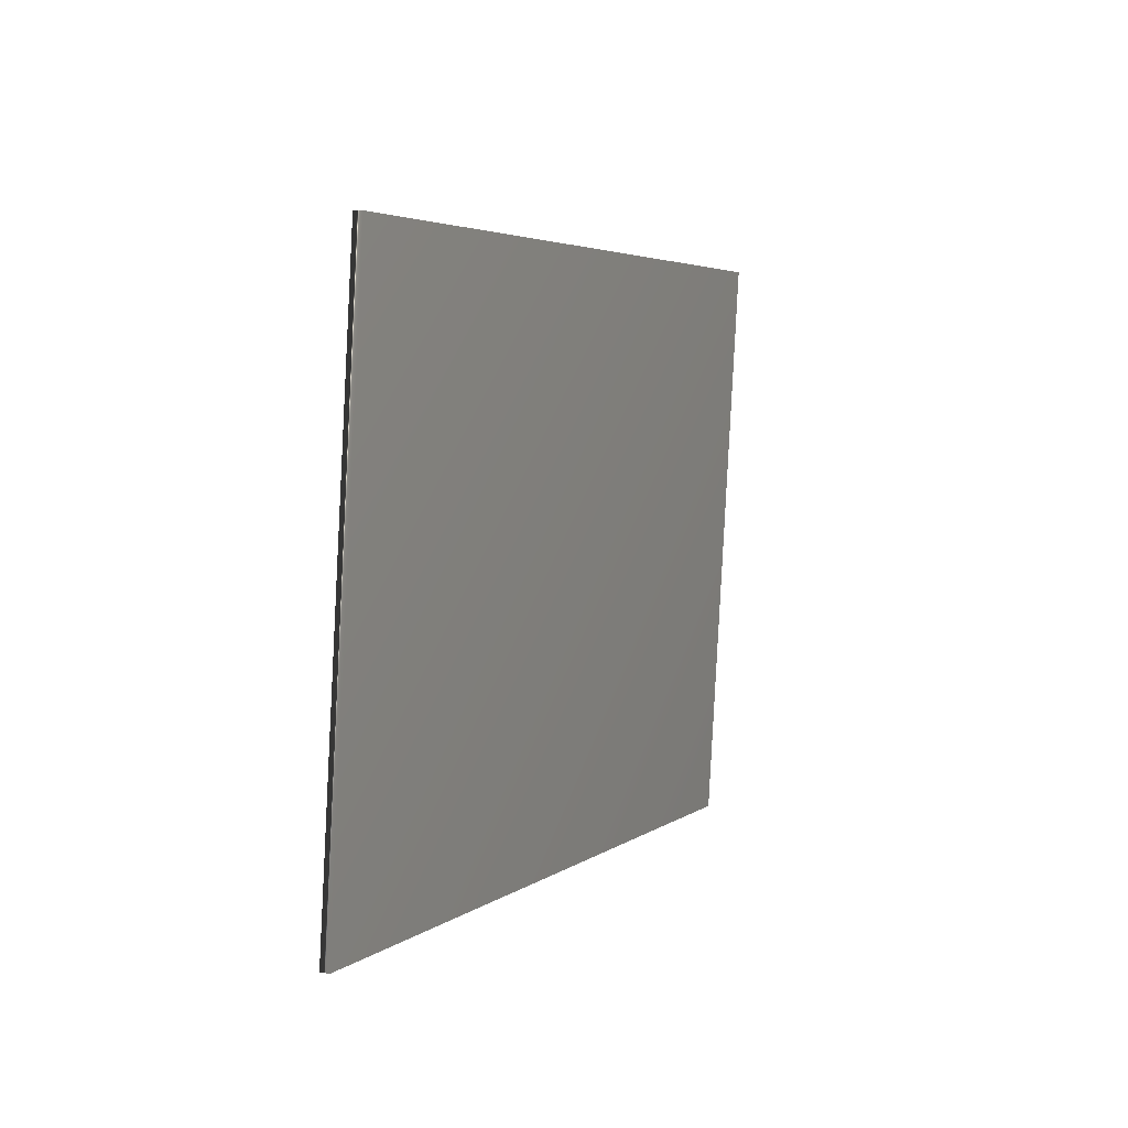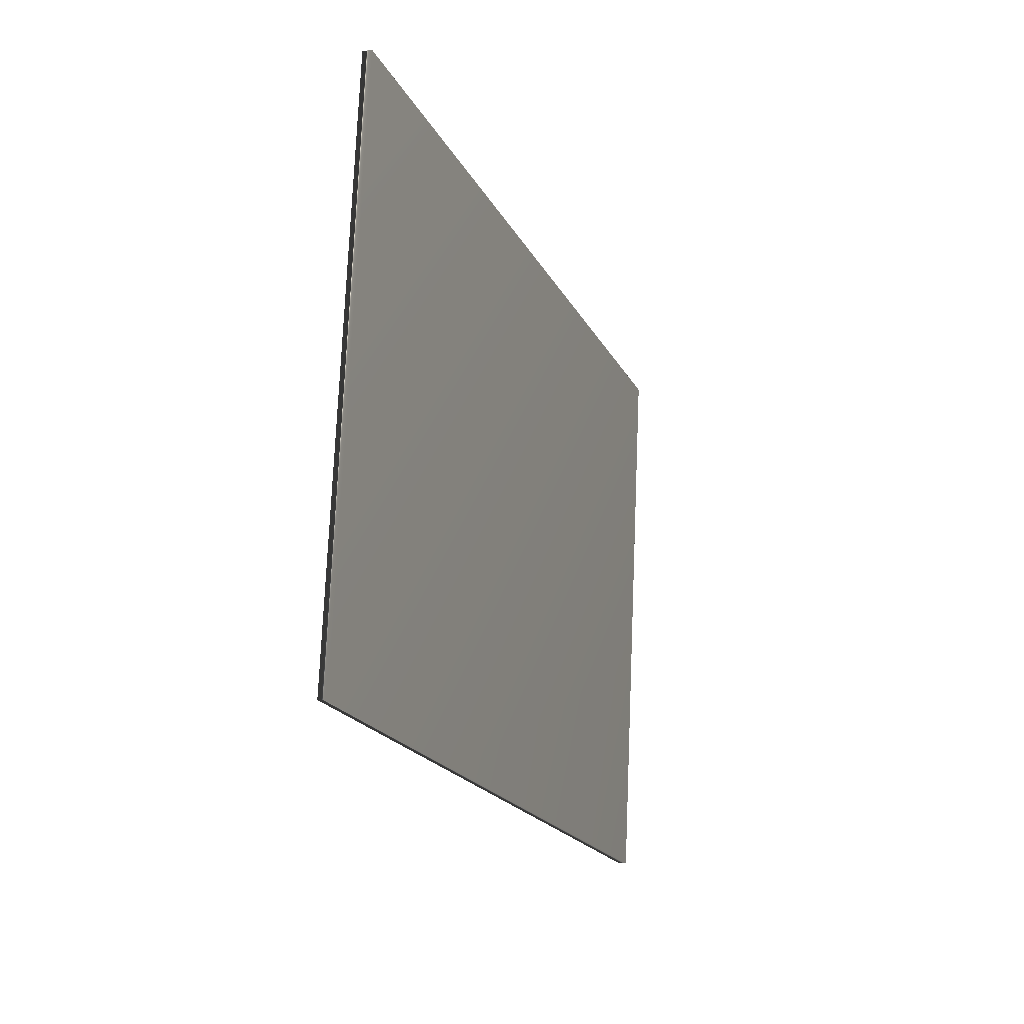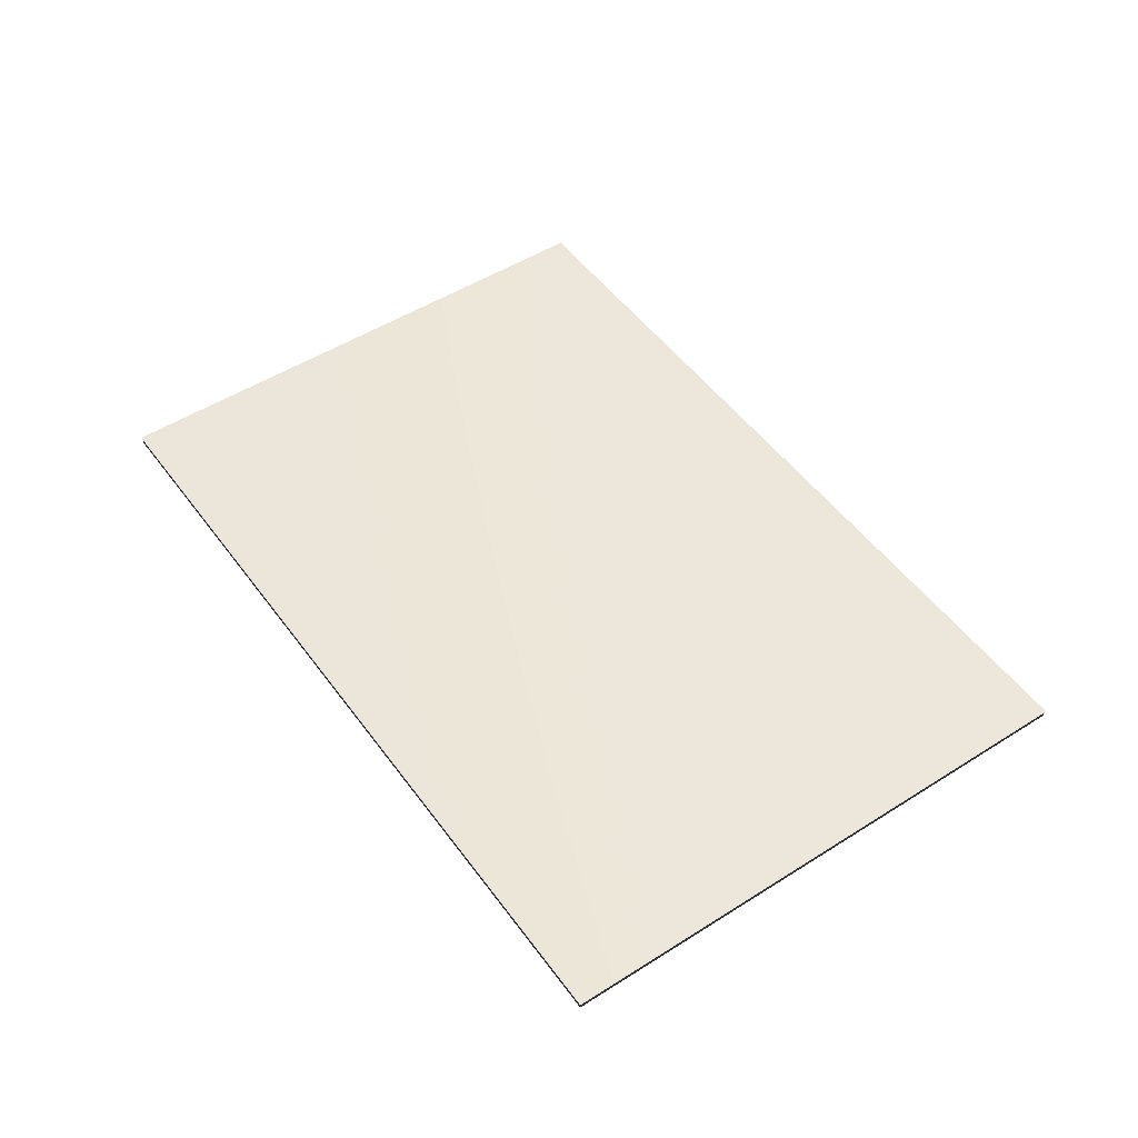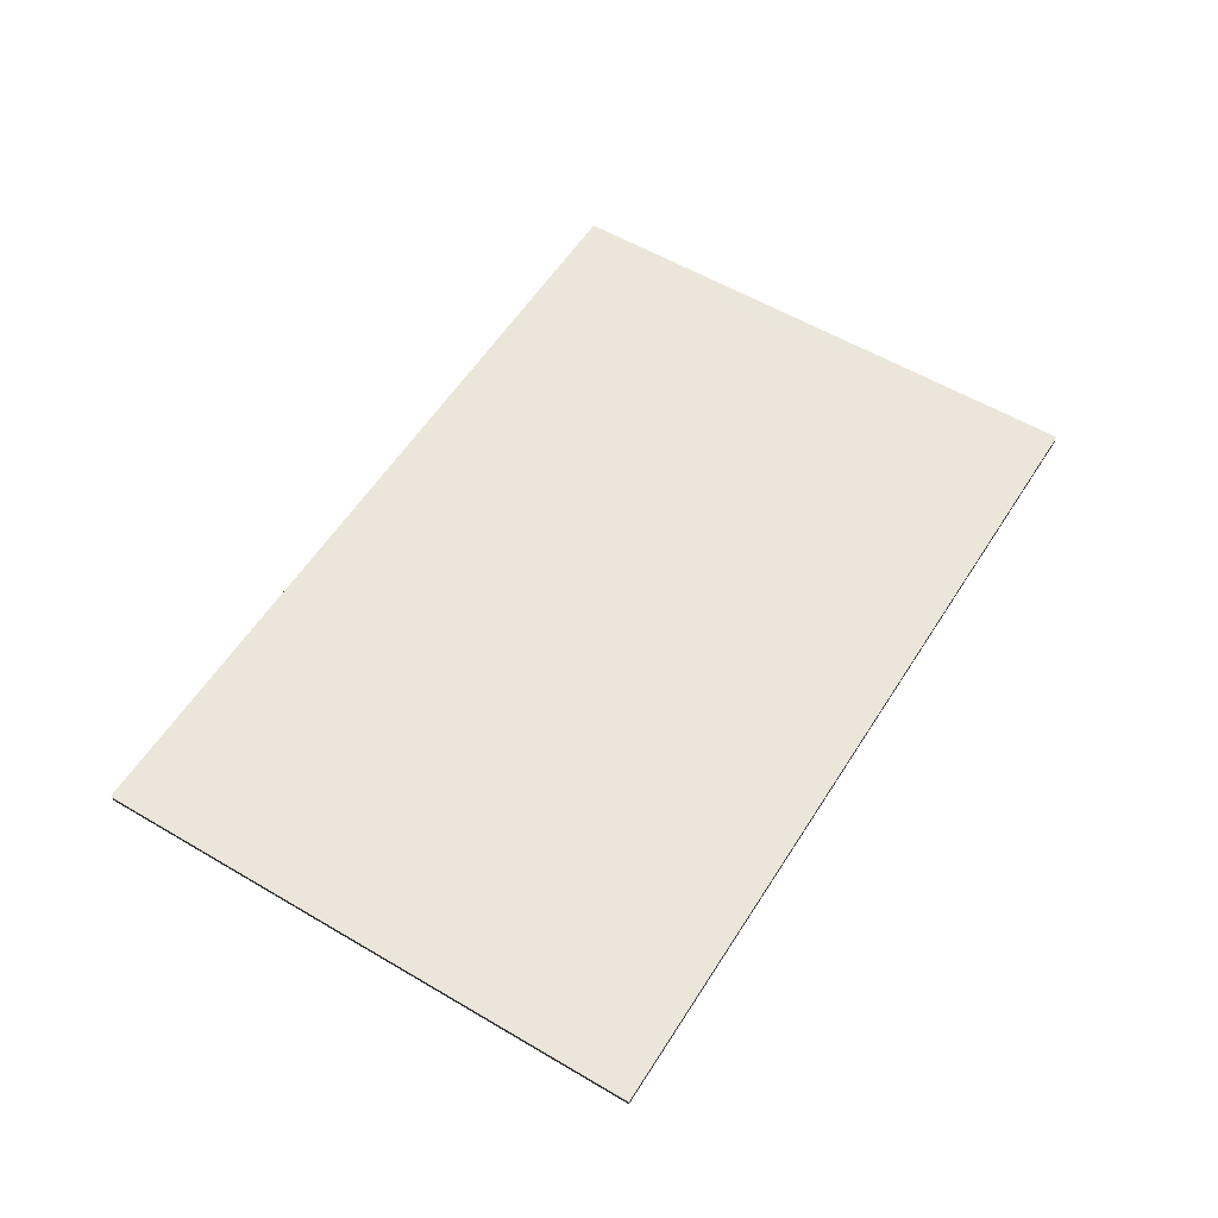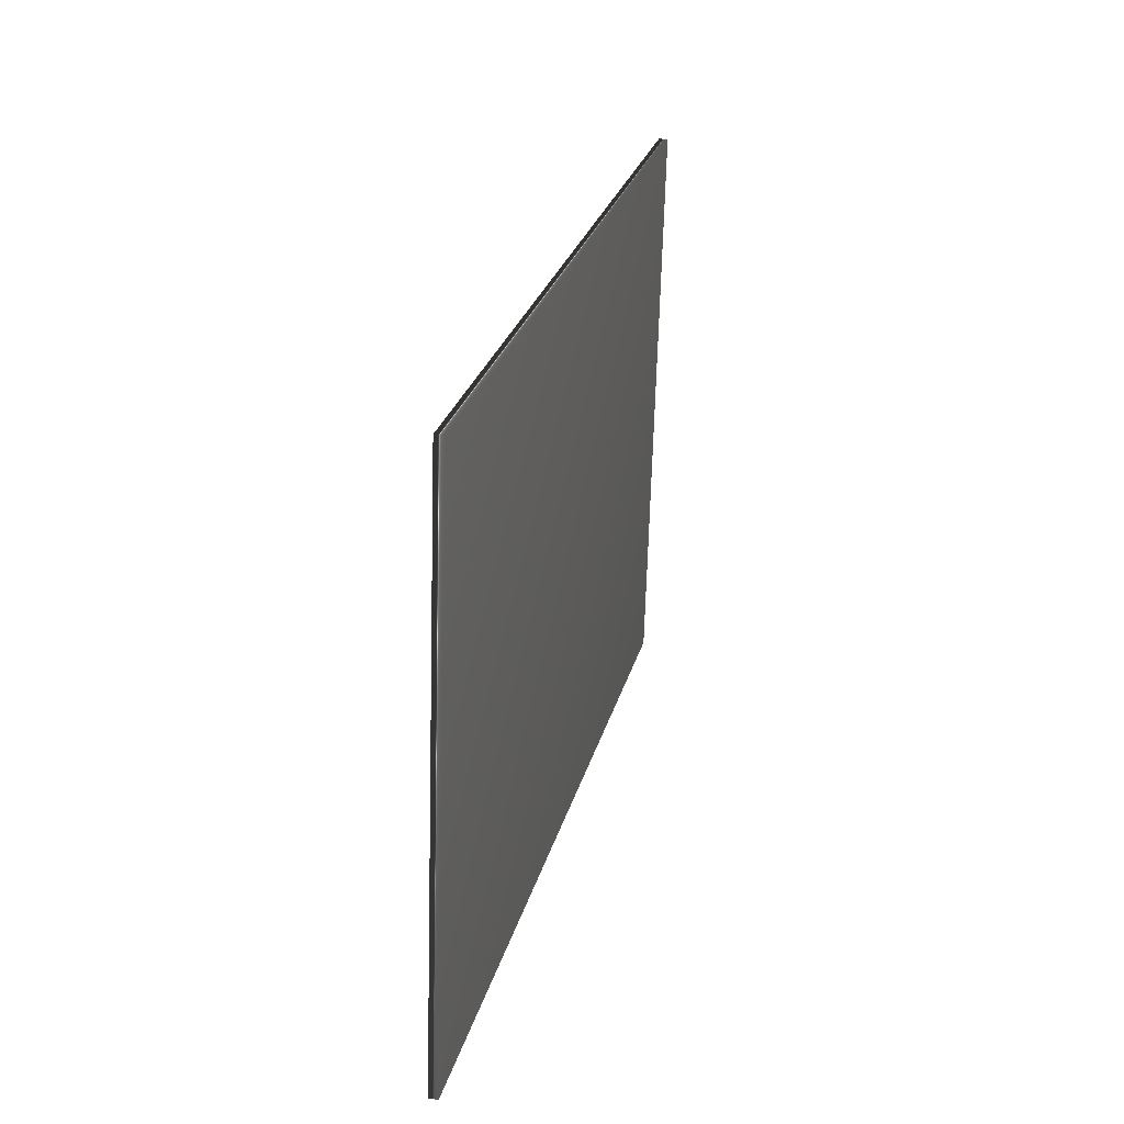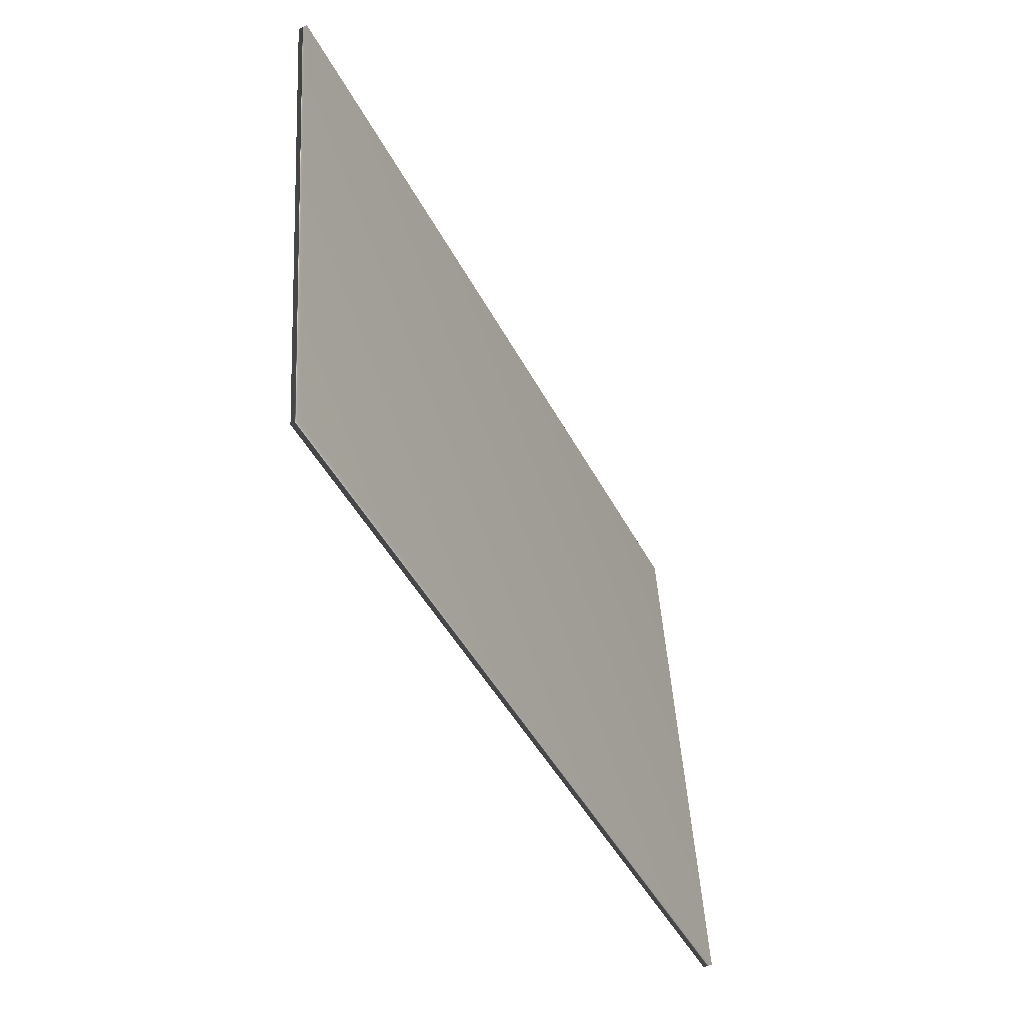
<metadata>
{"format":"obj","ext":"obj","renderer":"f3d","projection":"perspective","resolution":1024,"background":"white","views":[{"elev":11.7,"azim":-67.0,"up":"+Z"},{"elev":-10.0,"azim":-71.2,"up":"+Z"},{"elev":50.3,"azim":62.7,"up":"+Y"},{"elev":56.3,"azim":129.3,"up":"+Y"},{"elev":31.8,"azim":-77.1,"up":"+Z"},{"elev":-52.5,"azim":115.9,"up":"+Z"}]}
</metadata>
<code>
v 49.87 10.19 -2.619
v 49.87 10 -2.619
v 48.3 10.19 -14.52
v 48.3 10 -14.52
v 32.03 10 -0.2604
v 30.45 10 -12.16
v 30.45 10.19 -12.16
v 32.03 10.19 -0.2604
f 1 2 3
f 3 2 4
f 5 6 2
f 2 6 4
f 3 4 7
f 7 4 6
f 8 5 1
f 1 5 2
f 8 1 7
f 7 1 3
f 7 6 8
f 8 6 5

</code>
